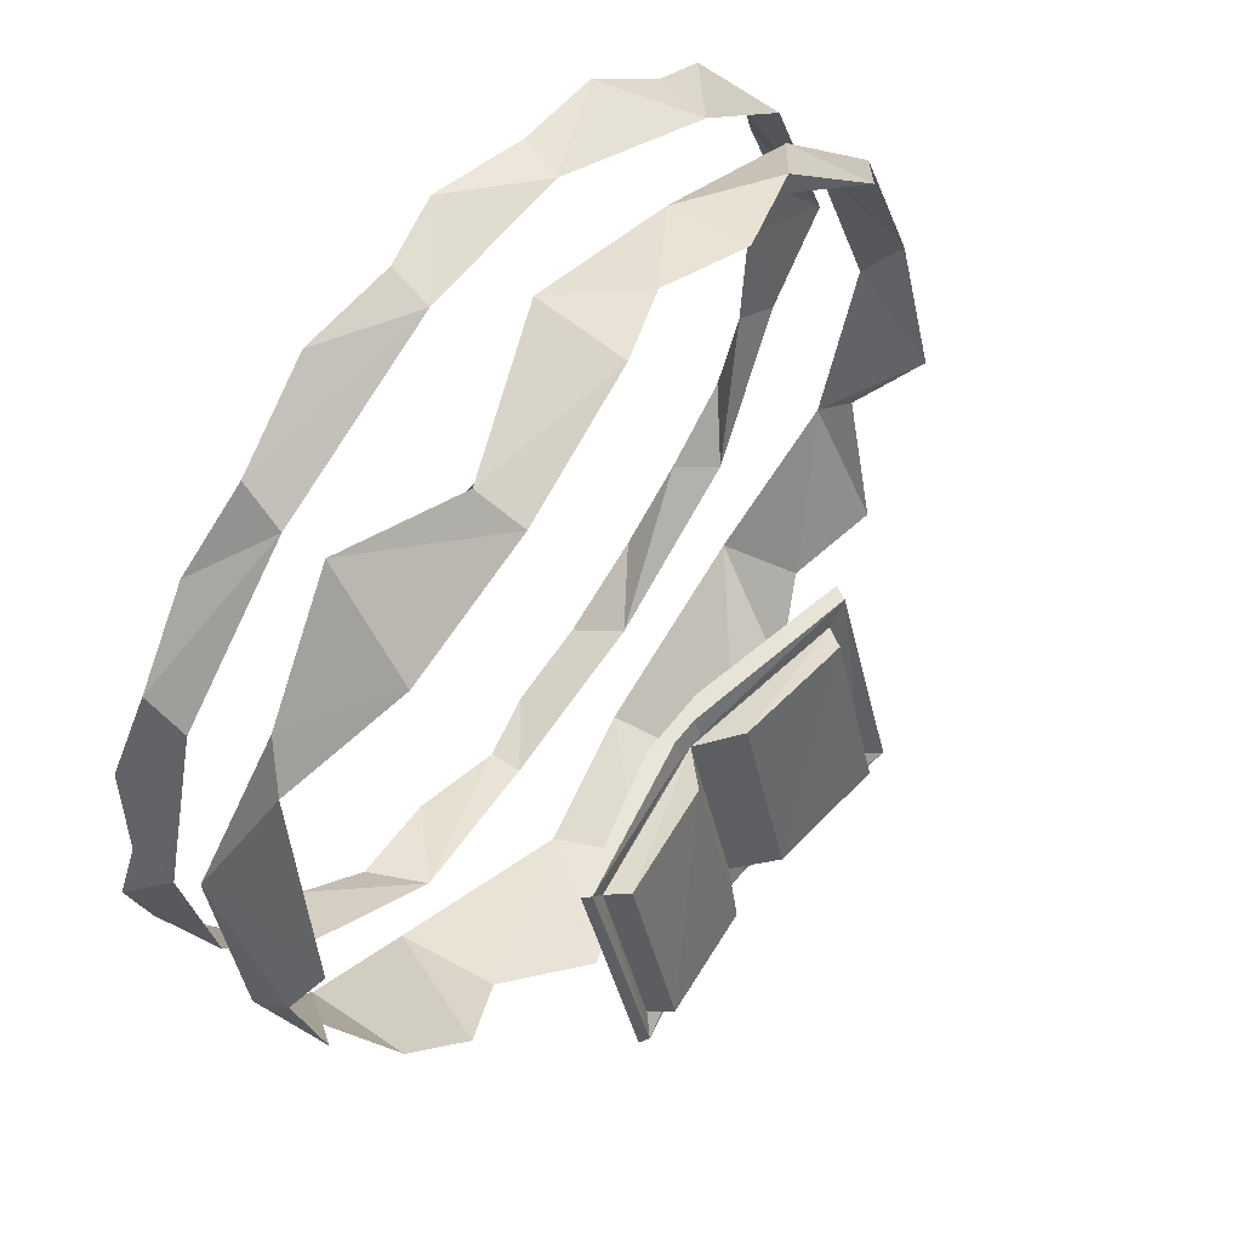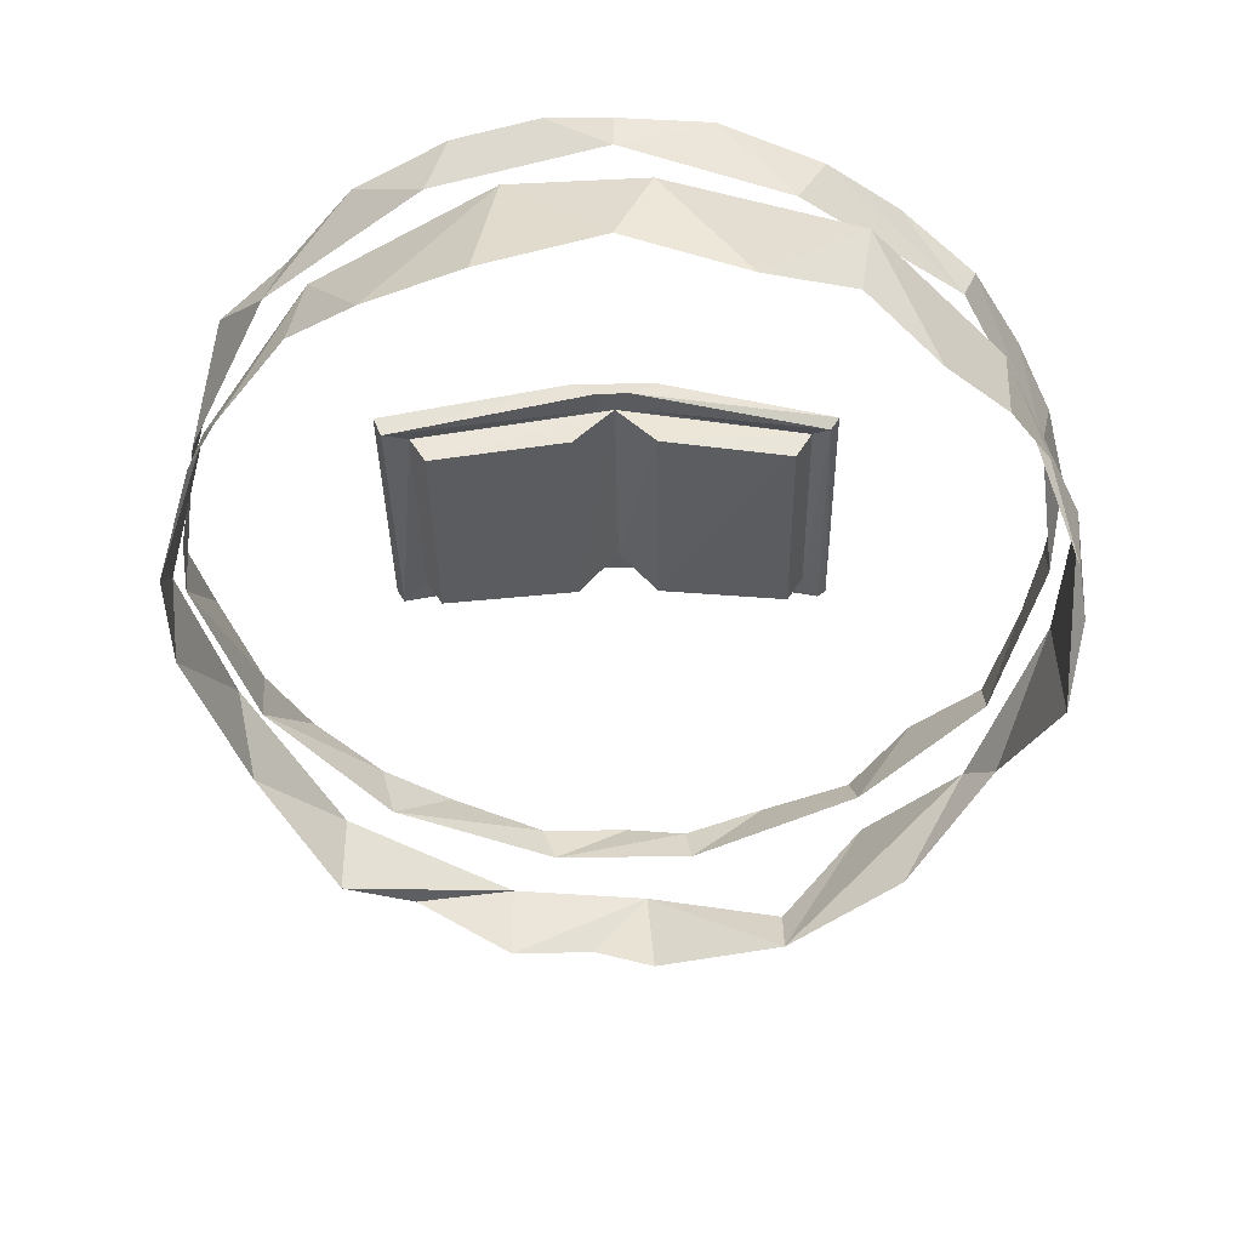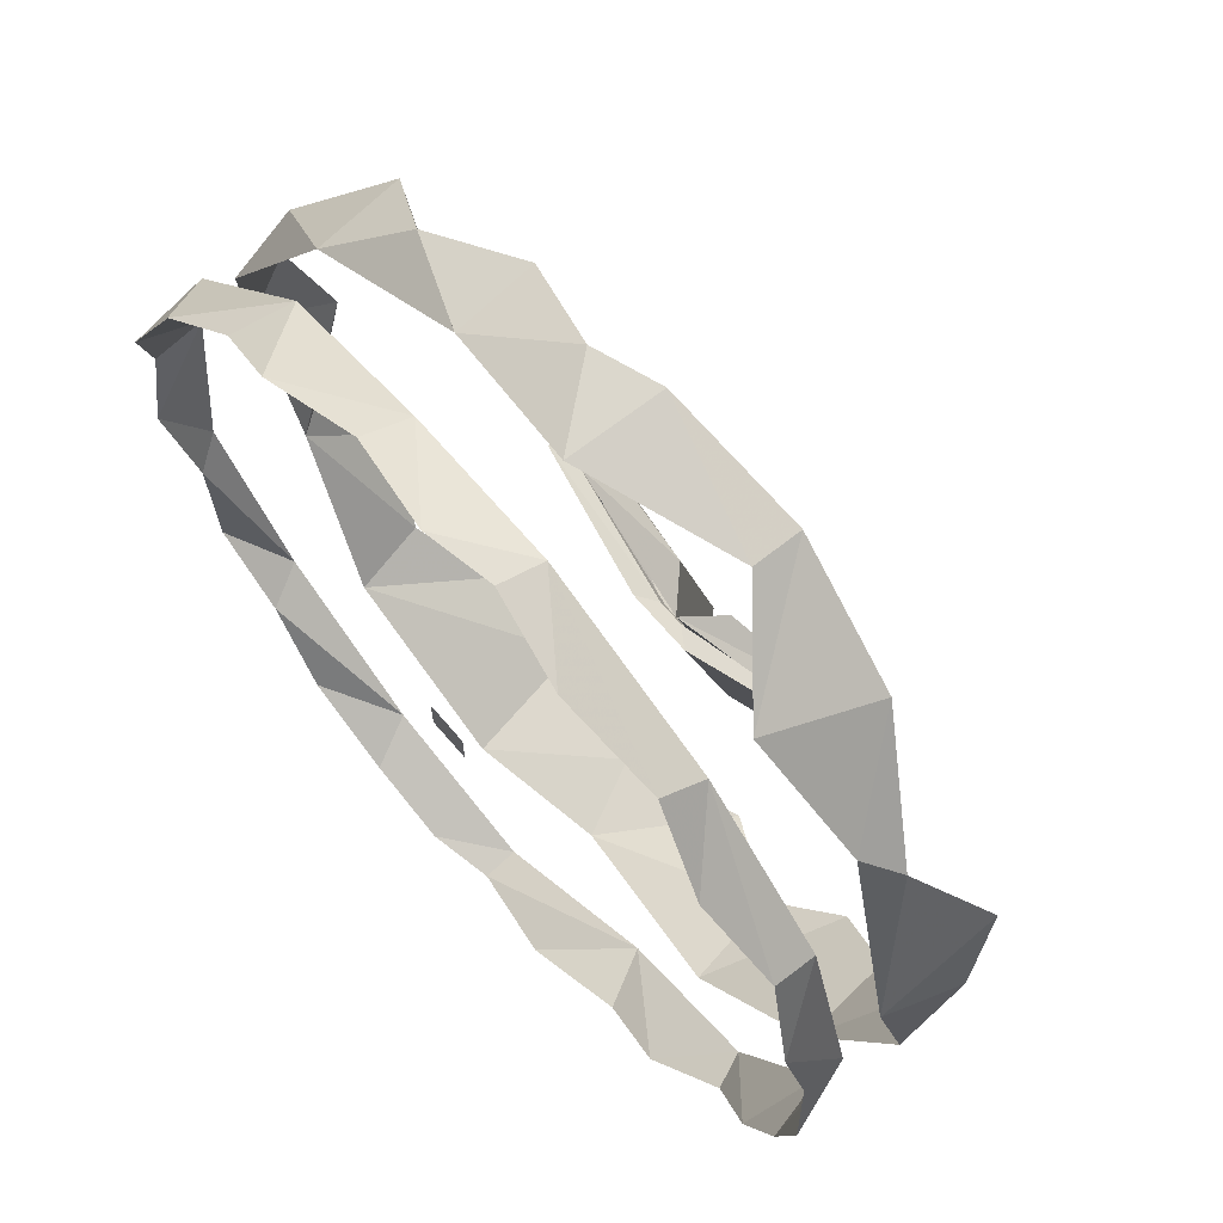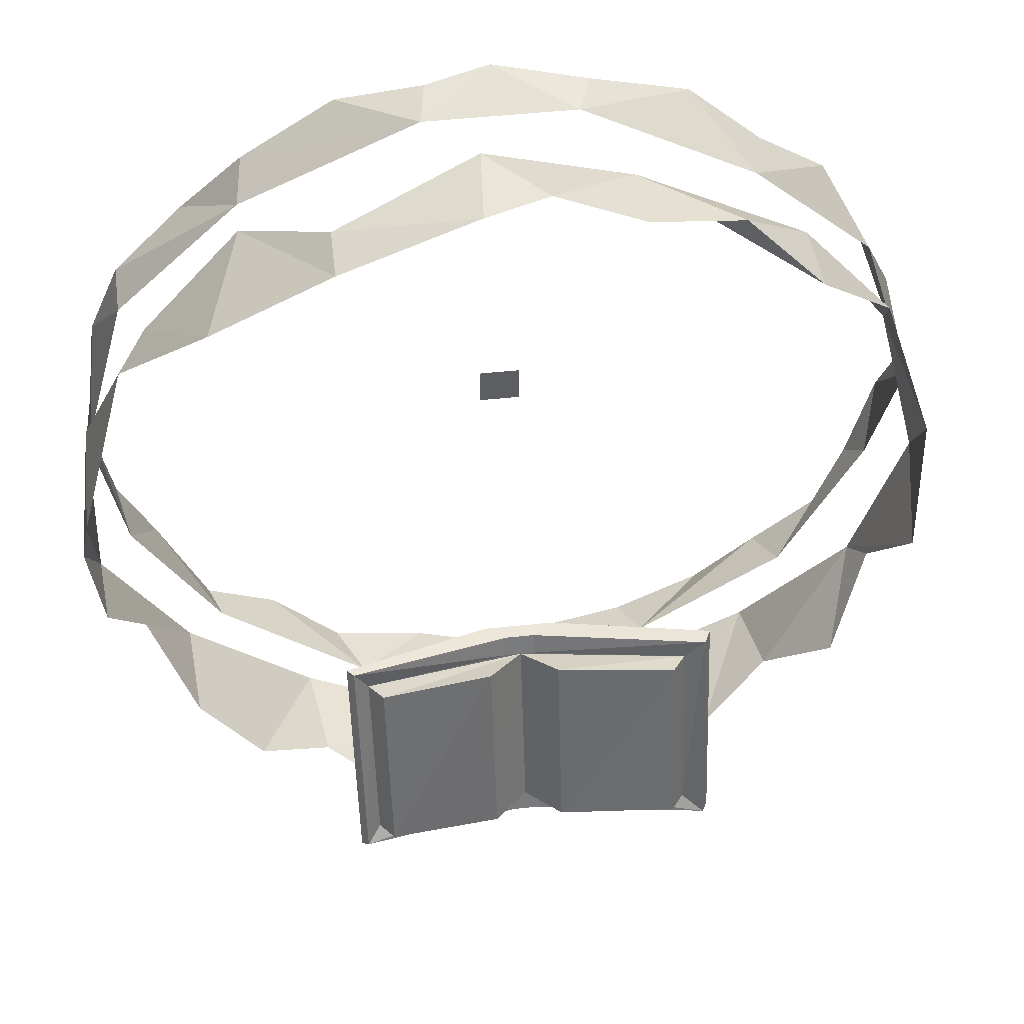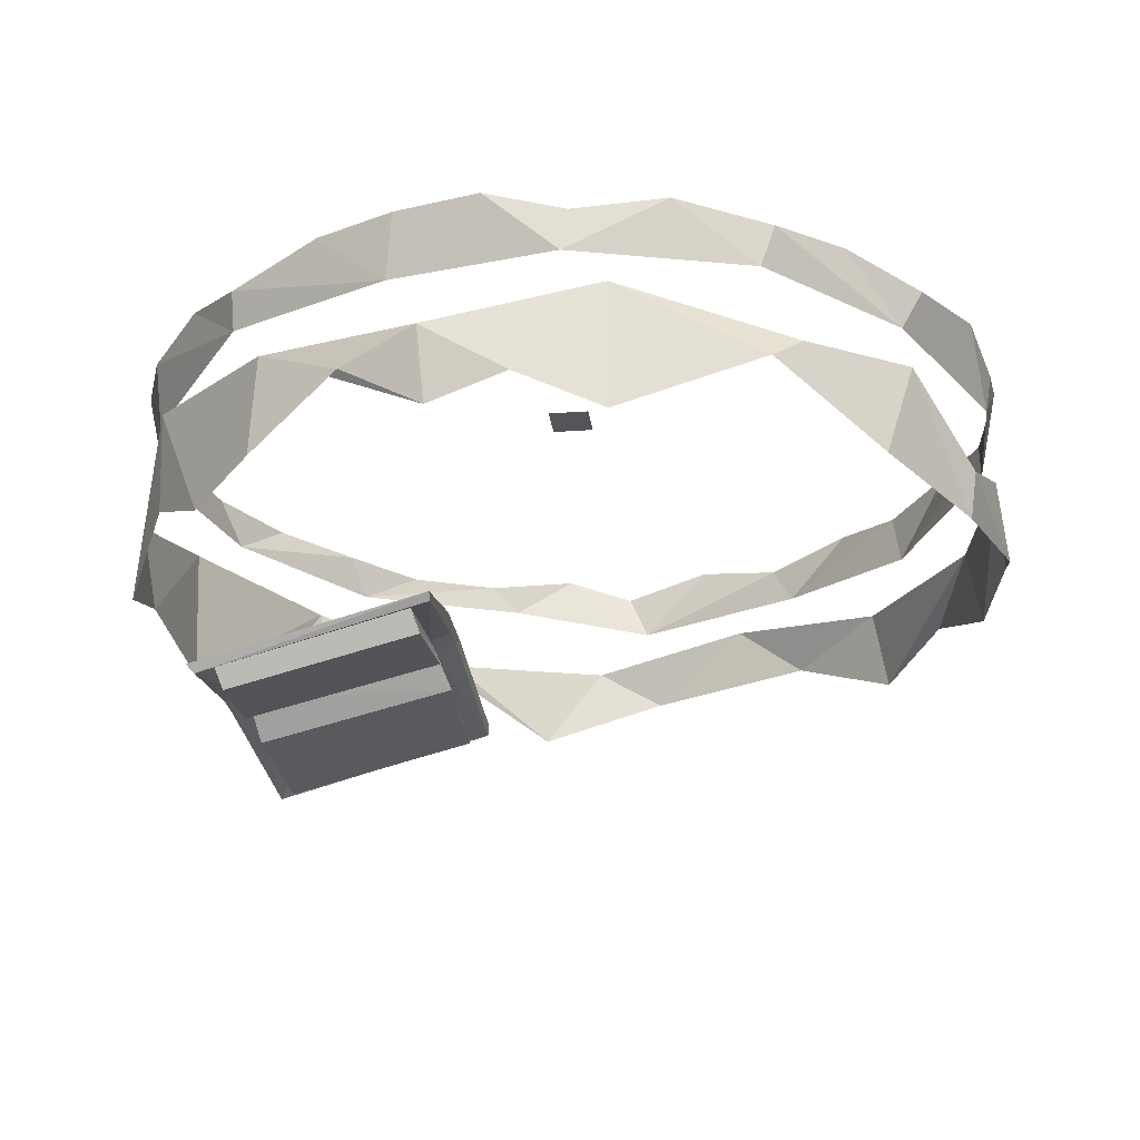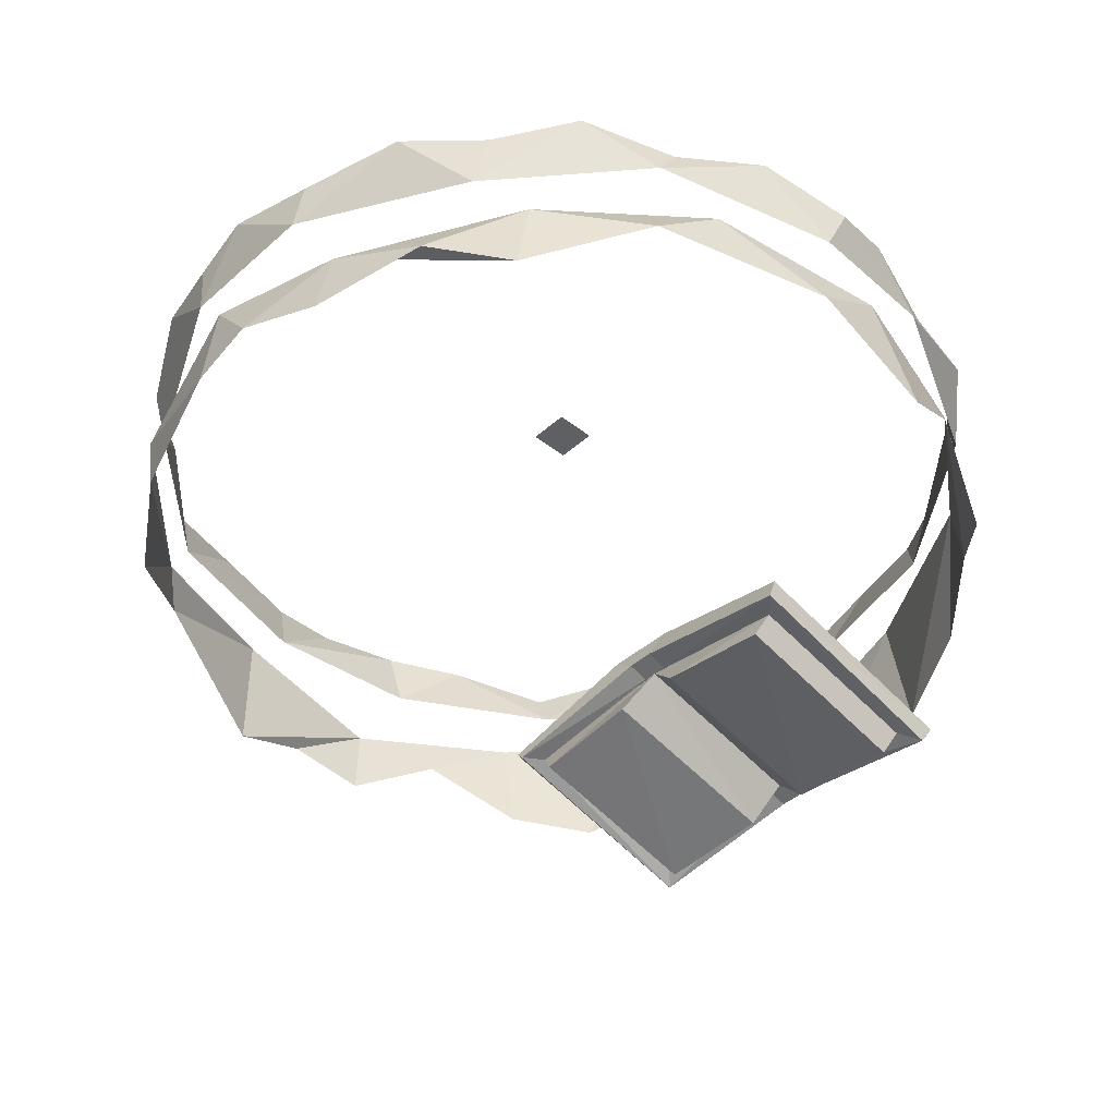
<metadata>
{"format":"obj","ext":"obj","renderer":"f3d","projection":"perspective","resolution":1024,"background":"white","views":[{"elev":60.5,"azim":-52.3,"up":"+Z"},{"elev":-50.5,"azim":-179.1,"up":"+Y"},{"elev":68.4,"azim":-130.6,"up":"+Z"},{"elev":50.6,"azim":-6.7,"up":"+Z"},{"elev":-24.5,"azim":-83.1,"up":"+Y"},{"elev":-42.3,"azim":46.6,"up":"+Y"}]}
</metadata>
<code>
v -0.1719 -0.3906 -0.3516
v -0.04688 -0.375 -0.3594
v -0.04688 -0.3203 -0.1406
v -0.1719 -0.3359 -0.1406
v -0.1875 -0.3125 -0.1484
v -0.1875 -0.3672 -0.3594
v -0.007812 -0.3359 -0.3672
v -0.007812 -0.2812 -0.1562
v 0.03125 -0.3203 -0.1406
v 0.03125 -0.375 -0.3594
v 0.1641 -0.3359 -0.1406
v 0.1797 -0.3125 -0.1484
v 0.1641 -0.3906 -0.3516
v 0.1797 -0.3672 -0.3594
v 0.2031 -0.3125 -0.125
v 0.007812 -0.2812 -0.1562
v 0.007812 -0.2734 -0.1328
v -0.02344 -0.2734 -0.1328
v -0.02344 -0.2812 -0.1562
v -0.2031 -0.3125 -0.125
v -0.2031 -0.3828 -0.375
v -0.02344 -0.3359 -0.3672
v -0.02344 -0.3438 -0.3906
v 0.007812 -0.3438 -0.3906
v 0.007812 -0.3359 -0.3672
v 0.2031 -0.3828 -0.375
v 0.2109 -0.3672 -0.3828
v 0.2109 -0.2969 -0.125
v 0.03125 -0.2578 -0.1328
v -0.04688 -0.2578 -0.1328
v -0.2109 -0.3047 -0.125
v -0.2109 -0.375 -0.3828
v -0.04688 -0.3281 -0.3906
v 0.03125 -0.3281 -0.3906
v 0.02344 0 -0.02344
v -0.02344 0 -0.02344
v -0.02344 0 0.02344
v 0.02344 0 0.02344
v 0.4531 0 0.125
v 0.4062 -0.02344 0.2188
v 0.4062 -0.0625 0.2422
v 0.4688 -0.07812 0.04688
v 0.4766 -0.02344 0.02344
v 0.3594 0 0.3125
v 0.2656 -0.07812 0.3828
v 0.2812 -0.01562 0.375
v 0.2031 0 0.4375
v 0.07812 -0.0625 0.4766
v 0.09375 -0.01562 0.4766
v -0.007812 0 0.4922
v -0.08594 -0.0625 0.4766
v -0.07812 -0.01562 0.4844
v -0.1719 0 0.4609
v -0.2812 -0.0625 0.3828
v -0.2734 -0.01562 0.4062
v -0.3438 0 0.3281
v -0.4219 -0.0625 0.2422
v -0.4219 -0.01562 0.2578
v -0.4609 0 0.1562
v -0.4766 -0.0625 0.04688
v -0.4766 -0.01562 0.05469
v -0.4922 0 -0.03125
v -0.4531 -0.07031 -0.1328
v -0.4688 0 -0.125
v -0.4297 0 -0.2109
v -0.3594 -0.0625 -0.3125
v -0.375 -0.02344 -0.3125
v -0.2969 0 -0.375
v -0.1875 -0.07812 -0.4375
v -0.2188 -0.01562 -0.4375
v -0.1094 0 -0.4766
v -0.007812 -0.05469 -0.4844
v -0.007812 -0.01562 -0.4922
v 0.0625 0 -0.4844
v 0.1797 -0.05469 -0.4375
v 0.1562 0 -0.4609
v 0.2578 0 -0.4062
v 0.3516 -0.05469 -0.3125
v 0.3281 -0.007812 -0.3281
v 0.4062 -0.007812 -0.2578
v 0.4453 -0.04688 -0.125
v 0.4297 -0.01562 -0.1562
v 0.4609 0 -0.05469
v 0.4219 -0.1016 0.1719
v 0.4062 -0.1641 0.25
v 0.4688 -0.1797 0.0625
v 0.4688 -0.1328 -0.01562
v 0.3125 -0.1328 0.3438
v 0.3125 -0.2266 0.3594
v 0.125 -0.1406 0.4531
v 0.2344 -0.1875 0.4219
v 0.125 -0.2266 0.4688
v 0.03125 -0.2031 0.4922
v -0.03125 -0.125 0.4844
v -0.03906 -0.2266 0.4922
v -0.1875 -0.1875 0.4531
v -0.1875 -0.2422 0.4453
v -0.2812 -0.1094 0.3906
v -0.3203 -0.2266 0.3594
v -0.3906 -0.1328 0.2812
v -0.4219 -0.1641 0.25
v -0.4766 -0.1016 0.09375
v -0.4766 -0.2422 0.09375
v -0.4844 -0.1406 -0.09375
v -0.4922 -0.2031 0
v -0.4766 -0.2266 -0.08594
v -0.4453 -0.1641 -0.1797
v -0.3984 -0.1172 -0.2734
v -0.3906 -0.2266 -0.2812
v -0.2578 -0.1016 -0.4141
v -0.3203 -0.25 -0.3516
v -0.2422 -0.2109 -0.4141
v -0.1406 -0.2656 -0.4688
v -0.04688 -0.1328 -0.4922
v -0.007812 -0.2188 -0.4844
v 0.1016 -0.1016 -0.4688
v 0.125 -0.25 -0.4688
v 0.2969 -0.1016 -0.3594
v 0.2344 -0.2266 -0.4141
v 0.3125 -0.1875 -0.3516
v 0.3828 -0.2266 -0.2812
v 0.4141 -0.1328 -0.2031
v 0.4297 -0.1641 -0.1797
v 0.4609 -0.2266 -0.08594
f 1 2 3
f 1 3 4
f 1 4 5
f 1 5 6
f 1 6 2
f 2 6 7
f 2 7 8
f 2 8 3
f 3 8 4
f 4 8 5
f 9 8 7
f 9 7 10
f 9 10 11
f 9 11 12
f 9 12 8
f 11 10 13
f 11 13 14
f 11 14 12
f 7 14 13
f 7 13 10
f 12 14 15
f 12 15 16
f 16 15 17
f 16 17 18
f 16 18 19
f 19 18 20
f 19 20 5
f 5 20 21
f 5 21 6
f 6 21 22
f 22 21 23
f 22 23 24
f 22 24 25
f 25 24 26
f 25 26 14
f 14 26 15
f 27 34 28
f 28 34 29
f 29 34 30
f 30 34 33
f 30 33 32
f 30 32 31
f 15 26 27
f 15 27 28
f 15 28 17
f 17 28 29
f 17 29 18
f 18 29 30
f 18 30 20
f 20 30 31
f 20 31 21
f 21 31 32
f 21 32 23
f 23 32 33
f 23 33 24
f 24 33 34
f 24 34 26
f 26 34 27
f 35 36 37
f 35 37 38
f 39 40 41
f 39 41 42
f 39 42 43
f 39 43 42
f 39 42 40
f 40 42 41
f 40 41 44
f 40 44 41
f 41 44 45
f 41 45 46
f 41 46 44
f 44 46 45
f 45 46 47
f 45 47 48
f 45 48 49
f 45 49 47
f 45 47 46
f 47 49 48
f 48 49 50
f 48 50 51
f 48 51 52
f 48 52 50
f 48 50 49
f 50 52 51
f 51 52 53
f 51 53 54
f 51 54 55
f 51 55 53
f 51 53 52
f 53 55 54
f 54 55 56
f 54 56 57
f 54 57 58
f 54 58 56
f 54 56 55
f 56 58 57
f 57 58 59
f 57 59 60
f 57 60 61
f 57 61 59
f 57 59 58
f 59 61 60
f 60 61 62
f 60 62 63
f 60 63 64
f 60 64 62
f 60 62 61
f 62 64 63
f 63 64 65
f 63 65 66
f 63 66 67
f 63 67 65
f 63 65 64
f 65 67 66
f 66 67 68
f 66 68 69
f 66 69 70
f 66 70 68
f 66 68 67
f 68 70 69
f 69 70 71
f 69 71 72
f 69 72 73
f 69 73 71
f 69 71 70
f 71 73 72
f 72 73 74
f 72 74 75
f 72 75 76
f 72 76 74
f 72 74 73
f 74 76 75
f 75 76 77
f 75 77 78
f 75 78 79
f 75 79 77
f 75 77 76
f 77 79 78
f 78 79 80
f 78 80 81
f 78 81 82
f 78 82 80
f 78 80 79
f 80 82 81
f 81 82 83
f 81 83 42
f 81 42 43
f 81 43 83
f 81 83 82
f 83 43 42
f 84 85 86
f 84 86 87
f 84 87 86
f 84 86 85
f 84 85 88
f 84 88 85
f 85 88 89
f 85 89 88
f 88 89 90
f 88 90 91
f 88 91 89
f 89 91 90
f 90 91 92
f 90 92 91
f 92 90 93
f 92 93 94
f 92 94 90
f 90 94 93
f 93 94 95
f 93 95 94
f 94 95 96
f 94 96 97
f 94 97 95
f 95 97 96
f 96 97 98
f 96 98 97
f 97 98 99
f 97 99 100
f 97 100 98
f 98 100 99
f 99 100 101
f 99 101 100
f 100 101 102
f 100 102 101
f 101 102 103
f 101 103 102
f 102 103 104
f 102 104 105
f 102 105 103
f 103 105 104
f 104 105 106
f 104 106 105
f 106 104 107
f 106 107 108
f 106 108 104
f 104 108 107
f 107 108 109
f 107 109 108
f 108 109 110
f 108 110 111
f 108 111 109
f 109 111 110
f 110 111 112
f 110 112 111
f 112 110 113
f 112 113 114
f 112 114 110
f 110 114 113
f 113 114 115
f 113 115 114
f 114 115 116
f 114 116 115
f 115 116 117
f 115 117 116
f 116 117 118
f 116 118 119
f 116 119 117
f 117 119 118
f 118 119 120
f 118 120 119
f 120 118 121
f 120 121 122
f 120 122 118
f 118 122 121
f 121 122 123
f 121 123 122
f 122 123 87
f 122 87 124
f 122 124 123
f 123 124 87
f 87 124 86
f 87 86 124

</code>
